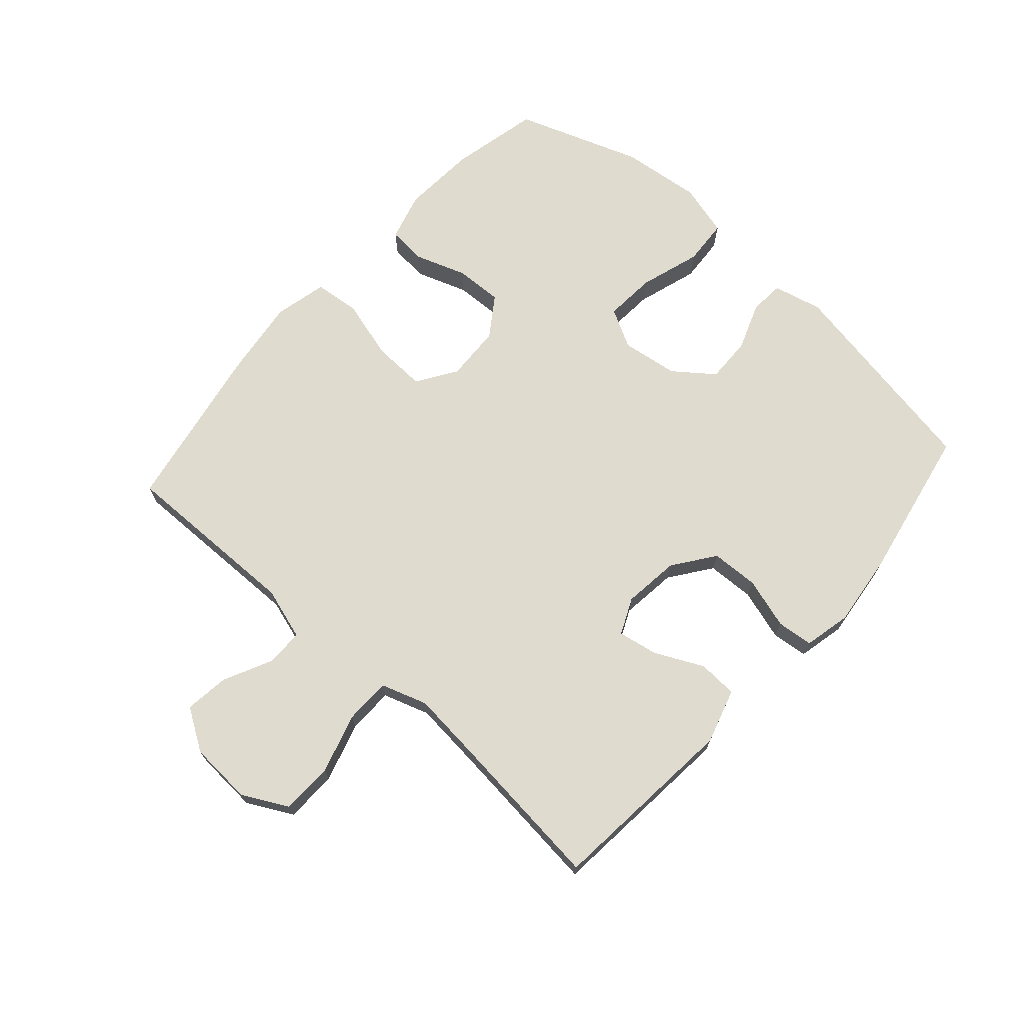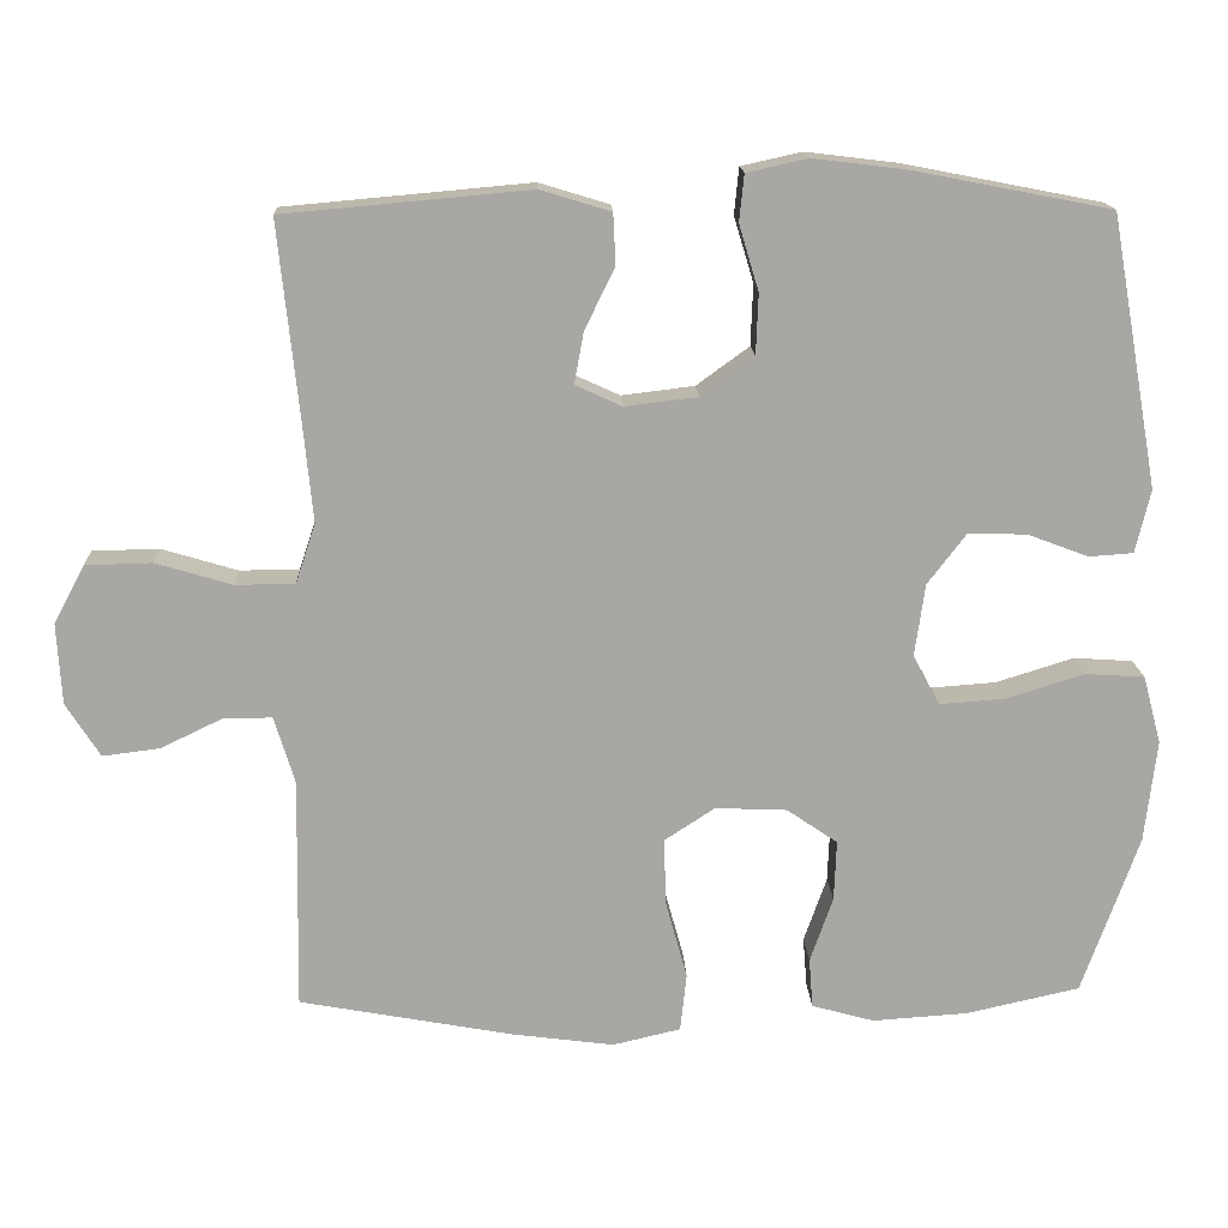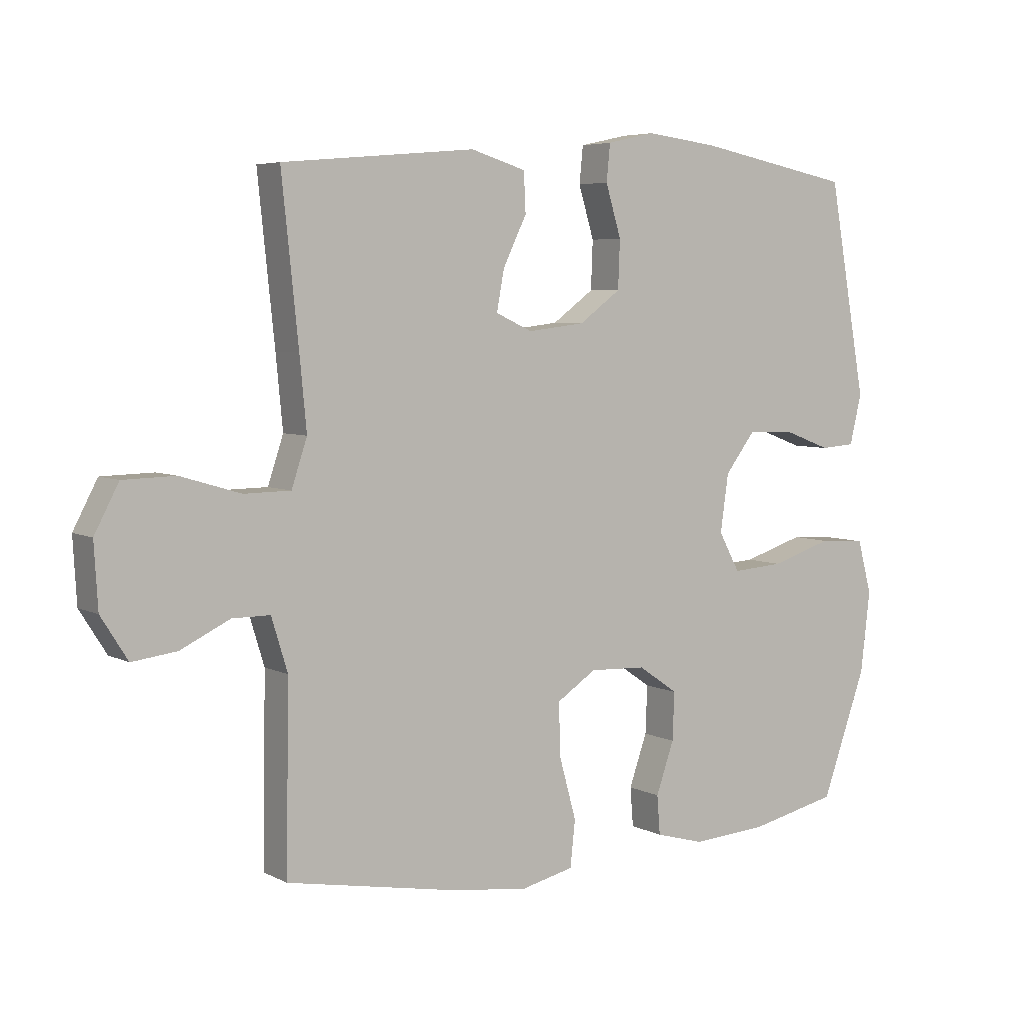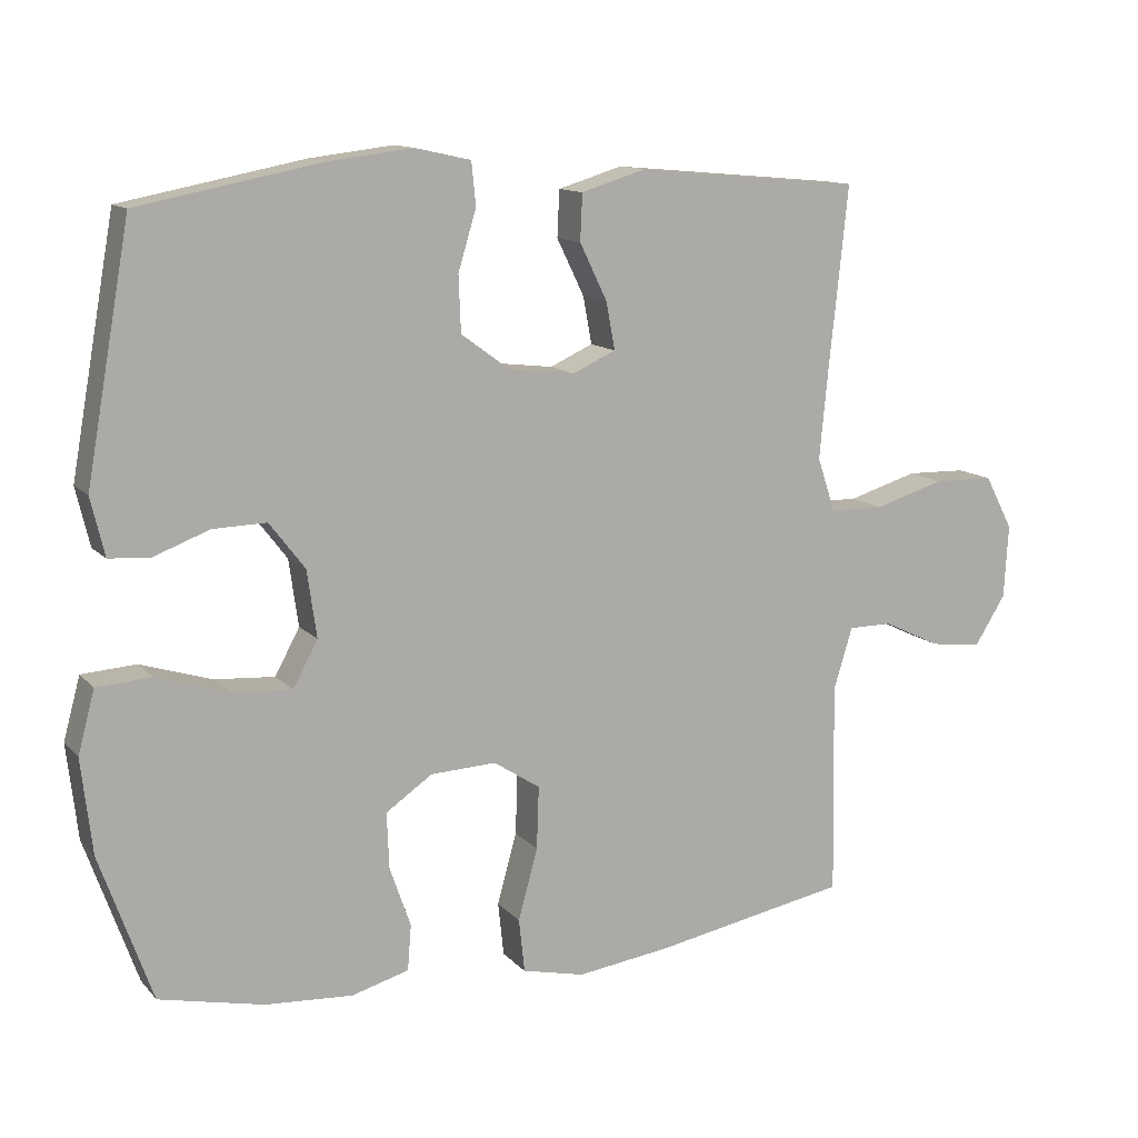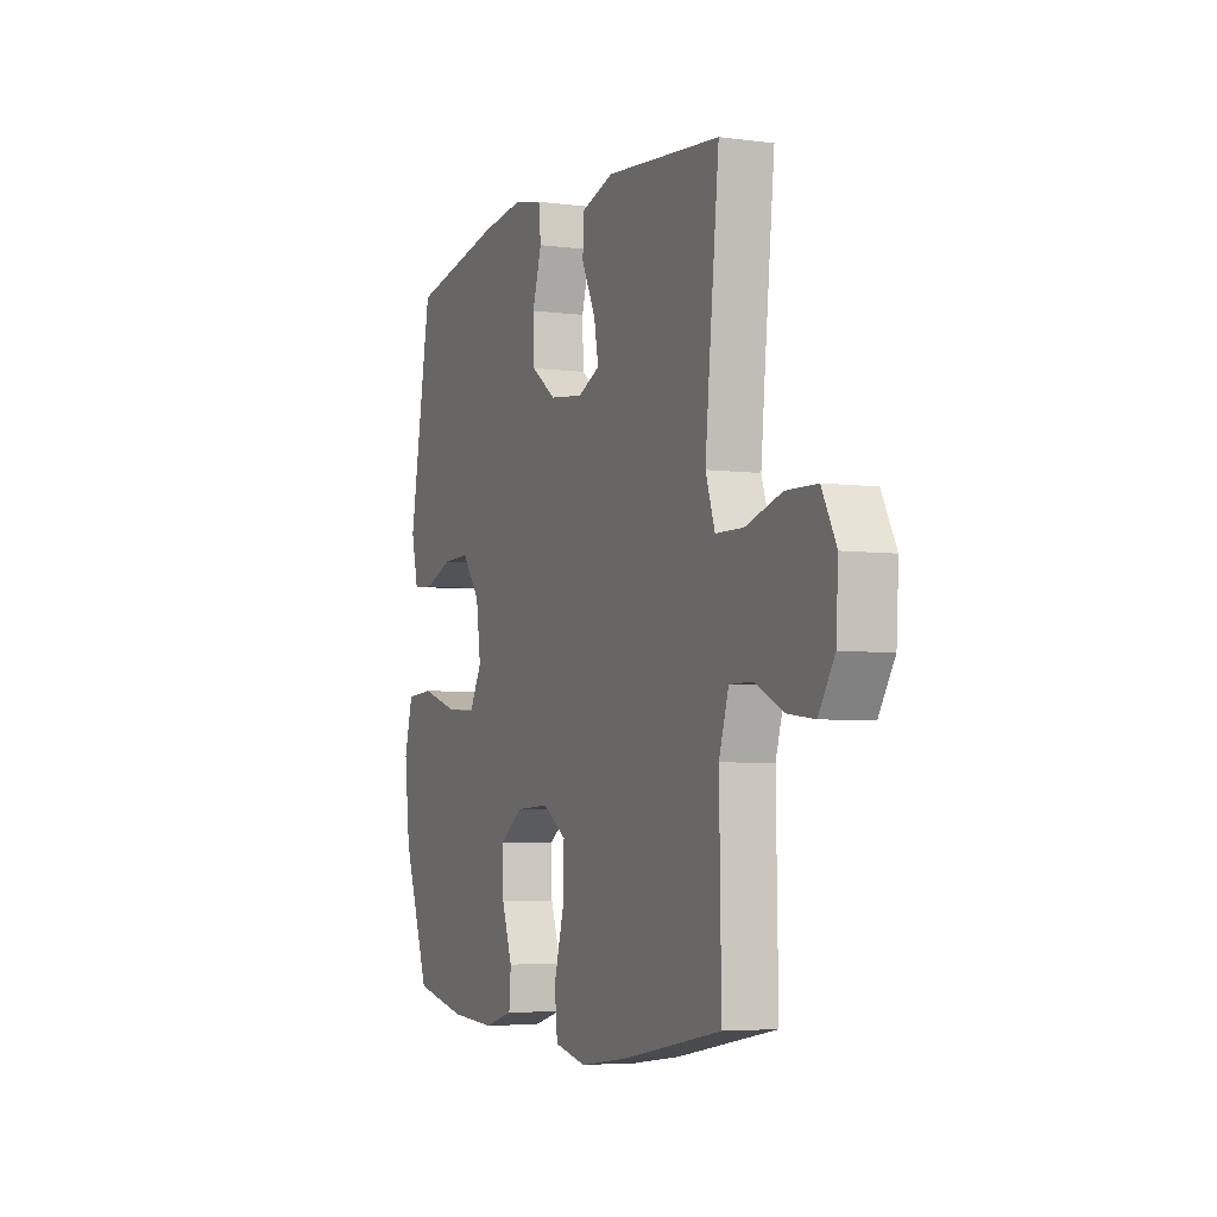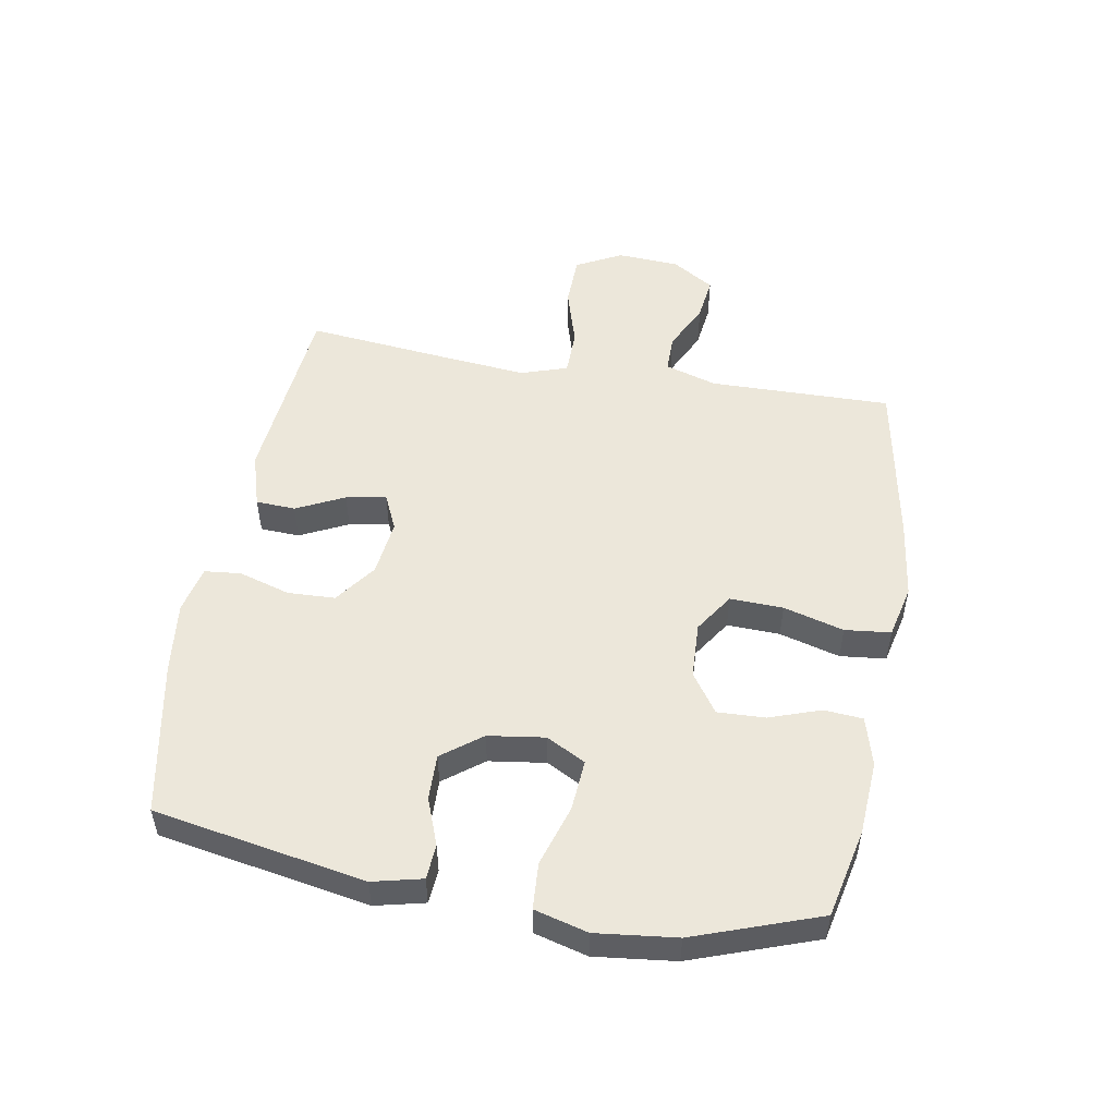
<metadata>
{"format":"obj","ext":"obj","renderer":"f3d","projection":"perspective","resolution":1024,"background":"white","views":[{"elev":70.4,"azim":-48.2,"up":"+Y"},{"elev":15.6,"azim":-2.5,"up":"+Z"},{"elev":5.4,"azim":-33.7,"up":"+Z"},{"elev":12.4,"azim":154.7,"up":"+Z"},{"elev":-4.8,"azim":-112.9,"up":"+Z"},{"elev":51.5,"azim":100.0,"up":"+Y"}]}
</metadata>
<code>
v 0.5 0.07 0.5
v 0.561 0.07 0.158
v 0.542 0.07 0.078
v 0.486 0.07 0.074
v 0.409 0.07 0.103
v 0.335 0.07 0.105
v 0.286 0.07 0.041
v 0.273 0.07 -0.051
v 0.307 0.07 -0.114
v 0.39 0.07 -0.108
v 0.489 0.07 -0.077
v 0.564 0.07 -0.082
v 0.587 0.07 -0.168
v 0.572 0.07 -0.298
v 0.5 0.07 -0.5
v 0.356 0.07 -0.532
v 0.235 0.07 -0.54
v 0.156 0.07 -0.518
v 0.151 0.07 -0.455
v 0.18 0.07 -0.372
v 0.183 0.07 -0.295
v 0.119 0.07 -0.251
v 0.028 0.07 -0.247
v -0.036 0.07 -0.289
v -0.033 0.07 -0.375
v -0.006 0.07 -0.473
v -0.014 0.07 -0.547
v -0.1 0.07 -0.567
v -0.229 0.07 -0.55
v -0.5 0.07 -0.5
v -0.495 0.07 -0.205
v -0.521 0.07 -0.12
v -0.582 0.07 -0.12
v -0.661 0.07 -0.158
v -0.733 0.07 -0.167
v -0.776 0.07 -0.099
v -0.782 0.07 0.003
v -0.743 0.07 0.077
v -0.659 0.07 0.079
v -0.562 0.07 0.05
v -0.487 0.07 0.051
v -0.462 0.07 0.126
v -0.473 0.07 0.241
v -0.5 0.07 0.5
v -0.189 0.07 0.528
v -0.1 0.07 0.501
v -0.097 0.07 0.437
v -0.135 0.07 0.359
v -0.147 0.07 0.294
v -0.088 0.07 0.267
v 0.004 0.07 0.278
v 0.071 0.07 0.327
v 0.074 0.07 0.404
v 0.049 0.07 0.487
v 0.055 0.07 0.546
v 0.132 0.07 0.563
v 0.248 0.07 0.549
v 0.5 0 0.5
v 0.561 0 0.158
v 0.542 0 0.078
v 0.486 0 0.074
v 0.409 0 0.103
v 0.335 0 0.105
v 0.286 0 0.041
v 0.273 0 -0.051
v 0.307 0 -0.114
v 0.39 0 -0.108
v 0.489 0 -0.077
v 0.564 0 -0.082
v 0.587 0 -0.168
v 0.572 0 -0.298
v 0.5 0 -0.5
v 0.356 0 -0.532
v 0.235 0 -0.54
v 0.156 0 -0.518
v 0.151 0 -0.455
v 0.18 0 -0.372
v 0.183 0 -0.295
v 0.119 0 -0.251
v 0.028 0 -0.247
v -0.036 0 -0.289
v -0.033 0 -0.375
v -0.006 0 -0.473
v -0.014 0 -0.547
v -0.1 0 -0.567
v -0.229 0 -0.55
v -0.5 0 -0.5
v -0.495 0 -0.205
v -0.521 0 -0.12
v -0.582 0 -0.12
v -0.661 0 -0.158
v -0.733 0 -0.167
v -0.776 0 -0.099
v -0.782 0 0.003
v -0.743 0 0.077
v -0.659 0 0.079
v -0.562 0 0.05
v -0.487 0 0.051
v -0.462 0 0.126
v -0.473 0 0.241
v -0.5 0 0.5
v -0.189 0 0.528
v -0.1 0 0.501
v -0.097 0 0.437
v -0.135 0 0.359
v -0.147 0 0.294
v -0.088 0 0.267
v 0.004 0 0.278
v 0.071 0 0.327
v 0.074 0 0.404
v 0.049 0 0.487
v 0.055 0 0.546
v 0.132 0 0.563
v 0.248 0 0.549
f 53 54 55 56
f 52 53 56 57
f 45 46 47 48
f 43 44 45 48
f 42 43 48 49
f 41 42 49 50
f 37 38 39 40
f 37 40 41
f 36 37 41
f 33 34 35 36
f 32 33 36 41
f 31 32 41 50
f 25 26 27 28
f 24 25 28 29
f 17 18 19 20
f 17 20 21
f 16 17 21
f 15 16 21
f 14 15 21 22
f 10 11 12 13
f 9 10 13 14
f 2 3 4 5
f 2 5 6
f 52 57 1 2
f 51 52 2 6
f 50 51 6 7
f 31 50 7 8
f 24 29 30 31
f 23 24 31 8
f 22 23 8 9
f 9 14 22
f 113 112 111 110
f 114 113 110 109
f 105 104 103 102
f 105 102 101 100
f 106 105 100 99
f 107 106 99 98
f 97 96 95 94
f 98 97 94
f 98 94 93
f 93 92 91 90
f 98 93 90 89
f 107 98 89 88
f 85 84 83 82
f 86 85 82 81
f 77 76 75 74
f 78 77 74
f 78 74 73
f 78 73 72
f 79 78 72 71
f 70 69 68 67
f 71 70 67 66
f 62 61 60 59
f 63 62 59
f 59 58 114 109
f 63 59 109 108
f 64 63 108 107
f 65 64 107 88
f 88 87 86 81
f 65 88 81 80
f 66 65 80 79
f 79 71 66
f 1 58 59 2
f 2 59 60 3
f 3 60 61 4
f 4 61 62 5
f 5 62 63 6
f 6 63 64 7
f 7 64 65 8
f 8 65 66 9
f 9 66 67 10
f 10 67 68 11
f 11 68 69 12
f 12 69 70 13
f 13 70 71 14
f 14 71 72 15
f 15 72 73 16
f 16 73 74 17
f 17 74 75 18
f 18 75 76 19
f 19 76 77 20
f 20 77 78 21
f 21 78 79 22
f 22 79 80 23
f 23 80 81 24
f 24 81 82 25
f 25 82 83 26
f 26 83 84 27
f 27 84 85 28
f 28 85 86 29
f 29 86 87 30
f 30 87 88 31
f 31 88 89 32
f 32 89 90 33
f 33 90 91 34
f 34 91 92 35
f 35 92 93 36
f 36 93 94 37
f 37 94 95 38
f 38 95 96 39
f 39 96 97 40
f 40 97 98 41
f 41 98 99 42
f 42 99 100 43
f 43 100 101 44
f 44 101 102 45
f 45 102 103 46
f 46 103 104 47
f 47 104 105 48
f 48 105 106 49
f 49 106 107 50
f 50 107 108 51
f 51 108 109 52
f 52 109 110 53
f 53 110 111 54
f 54 111 112 55
f 55 112 113 56
f 56 113 114 57
f 57 114 58 1

</code>
